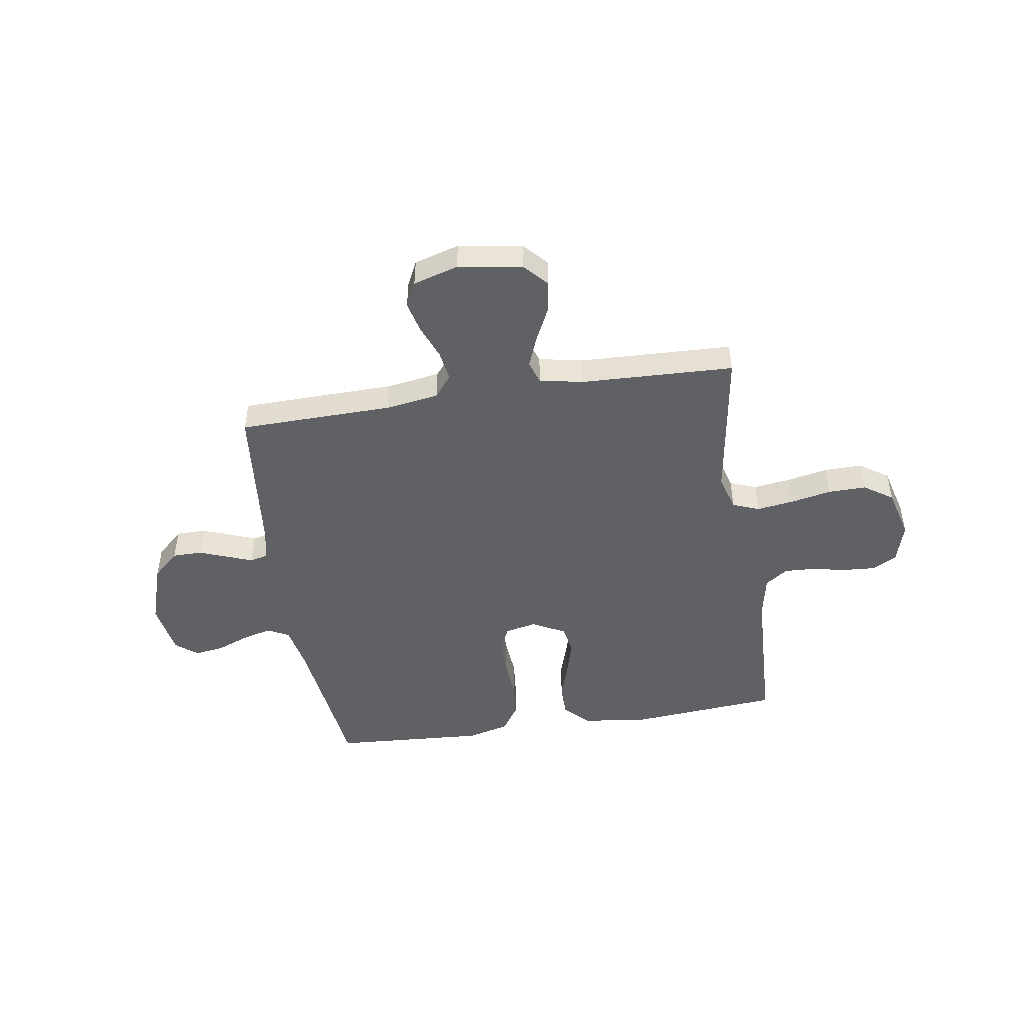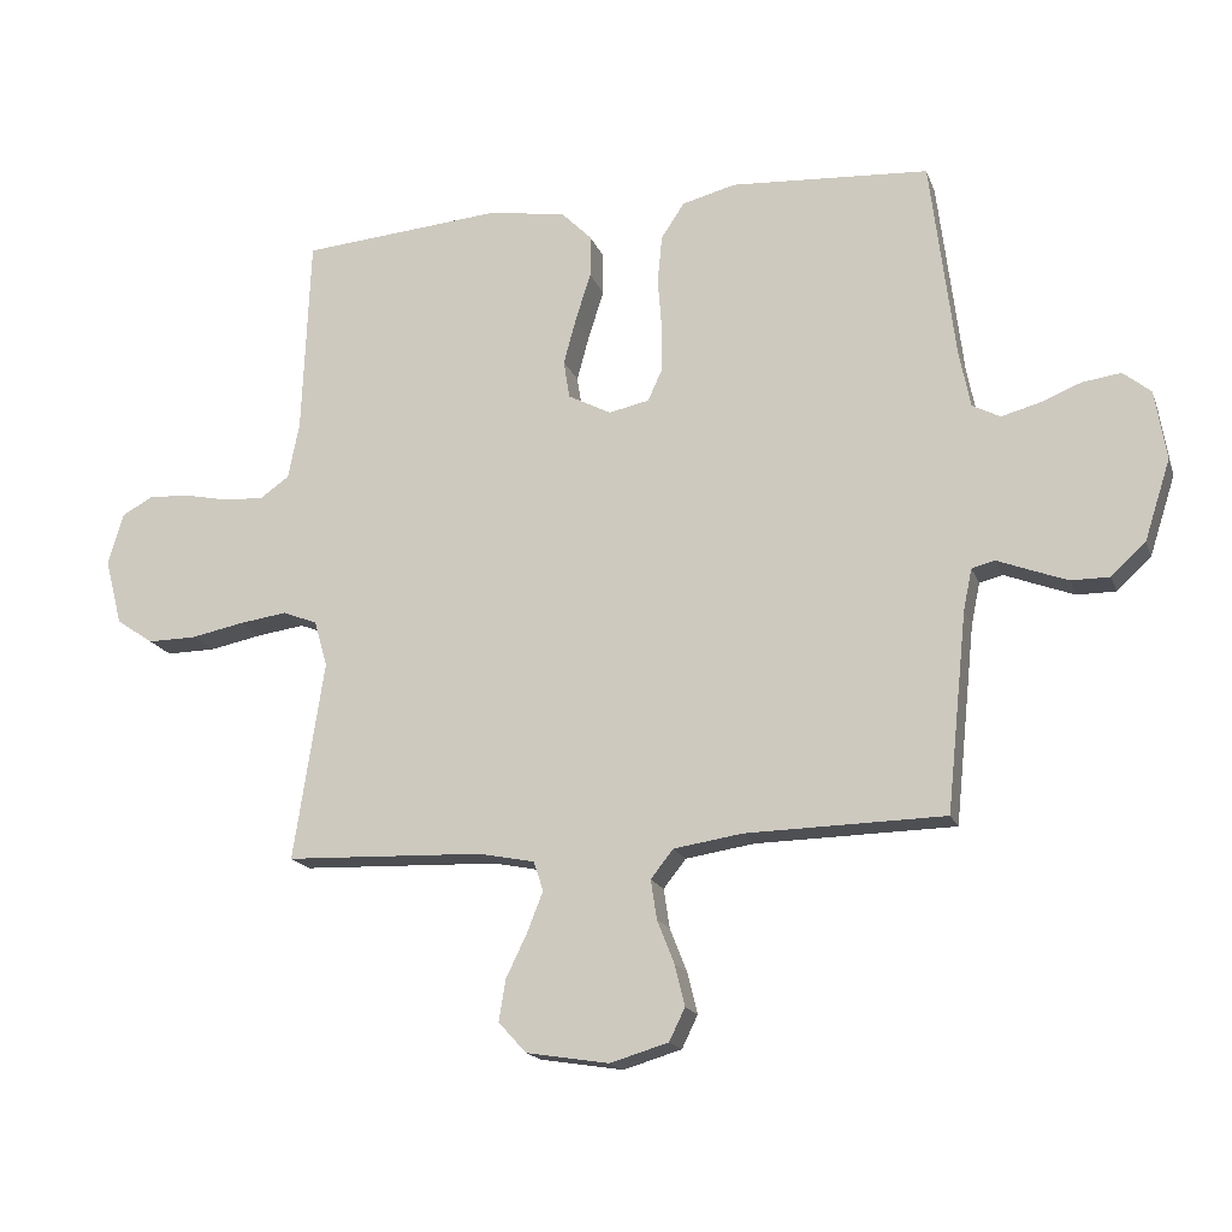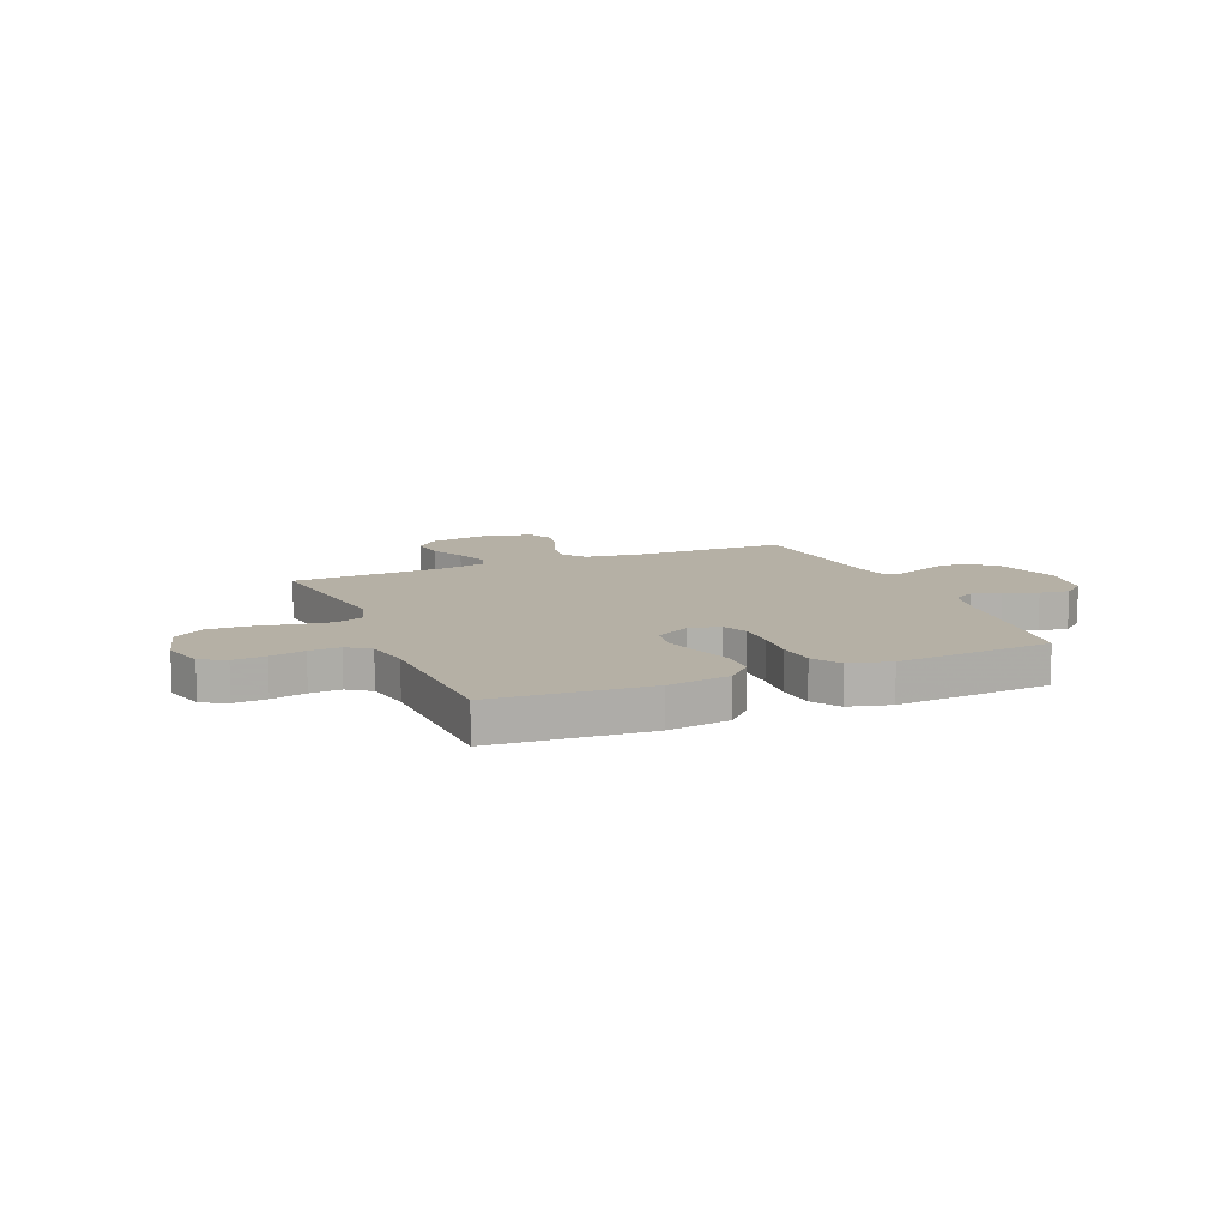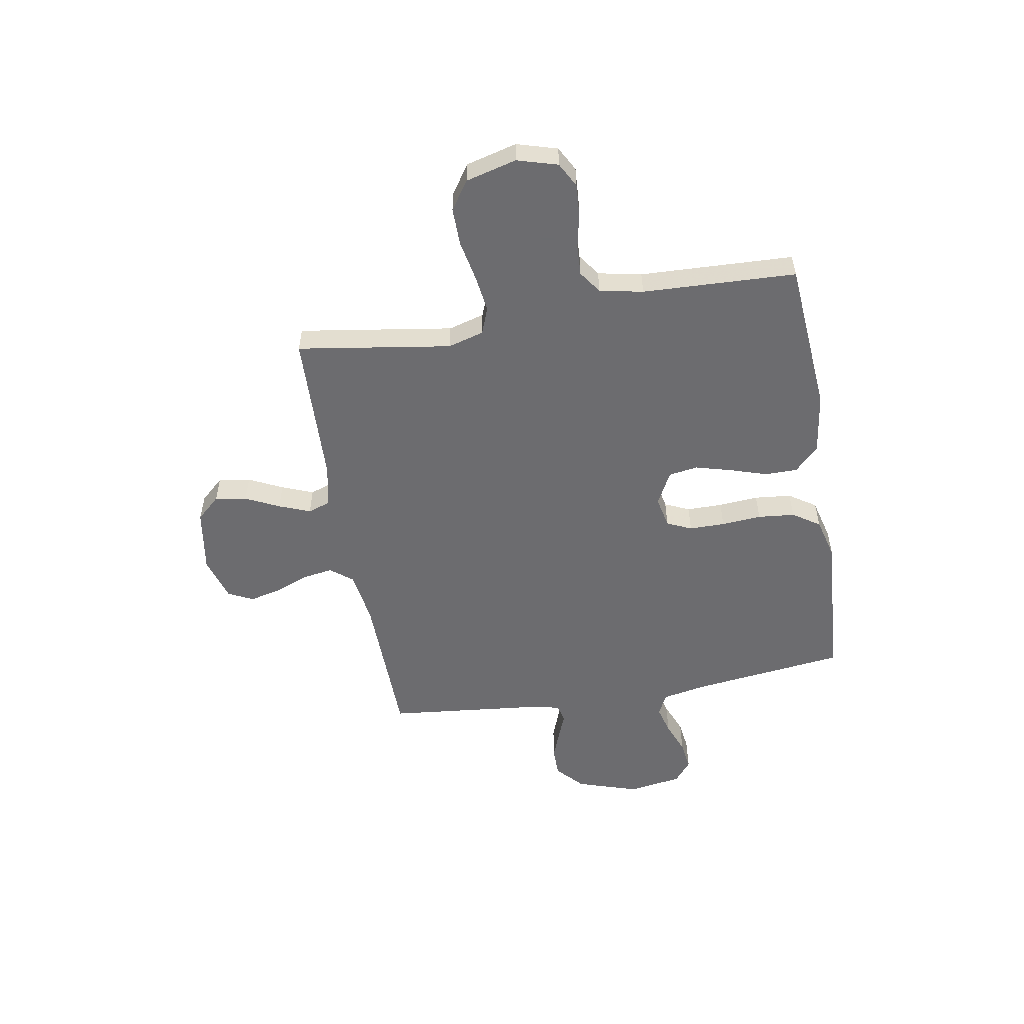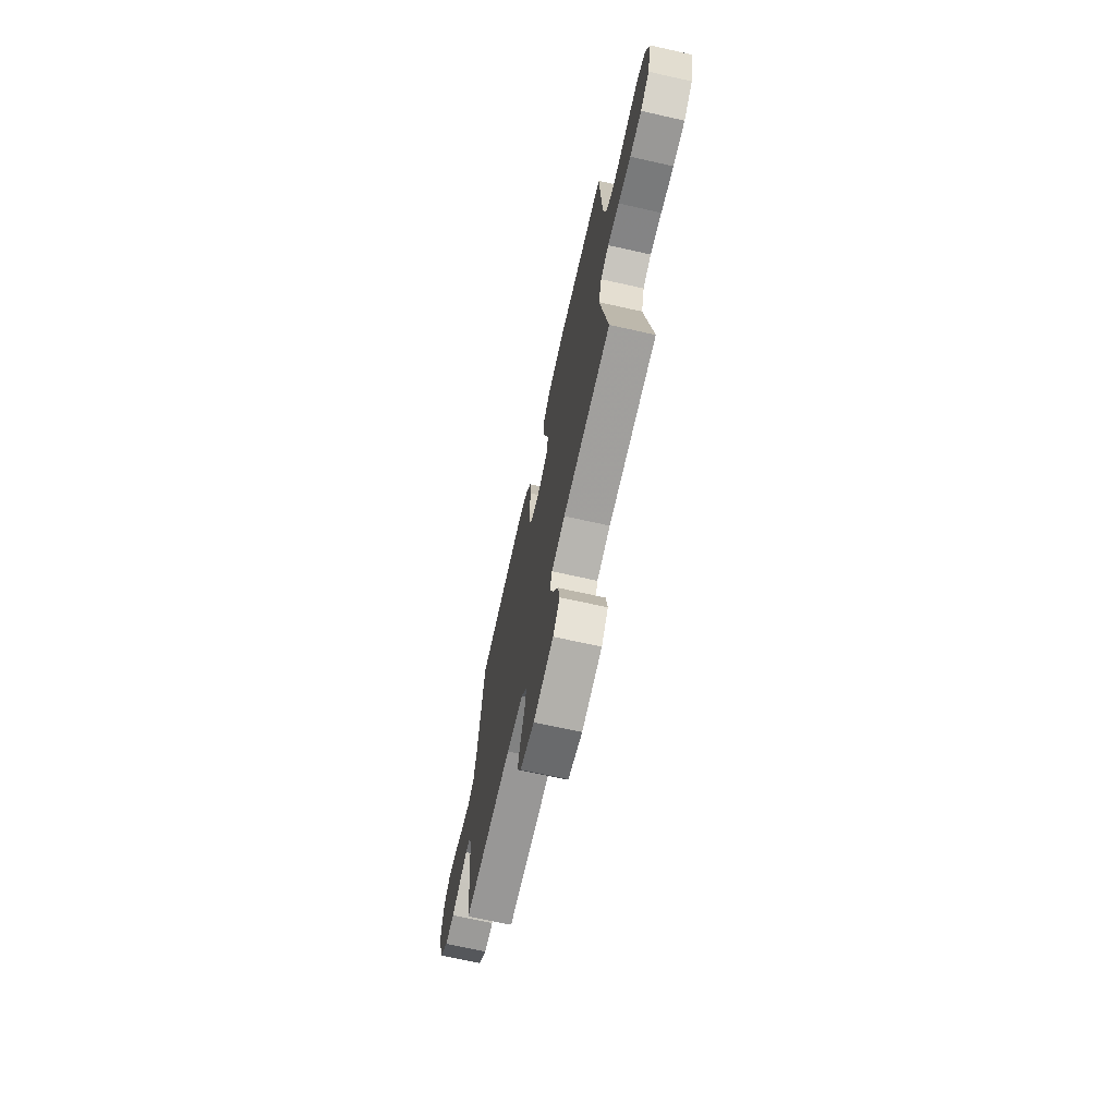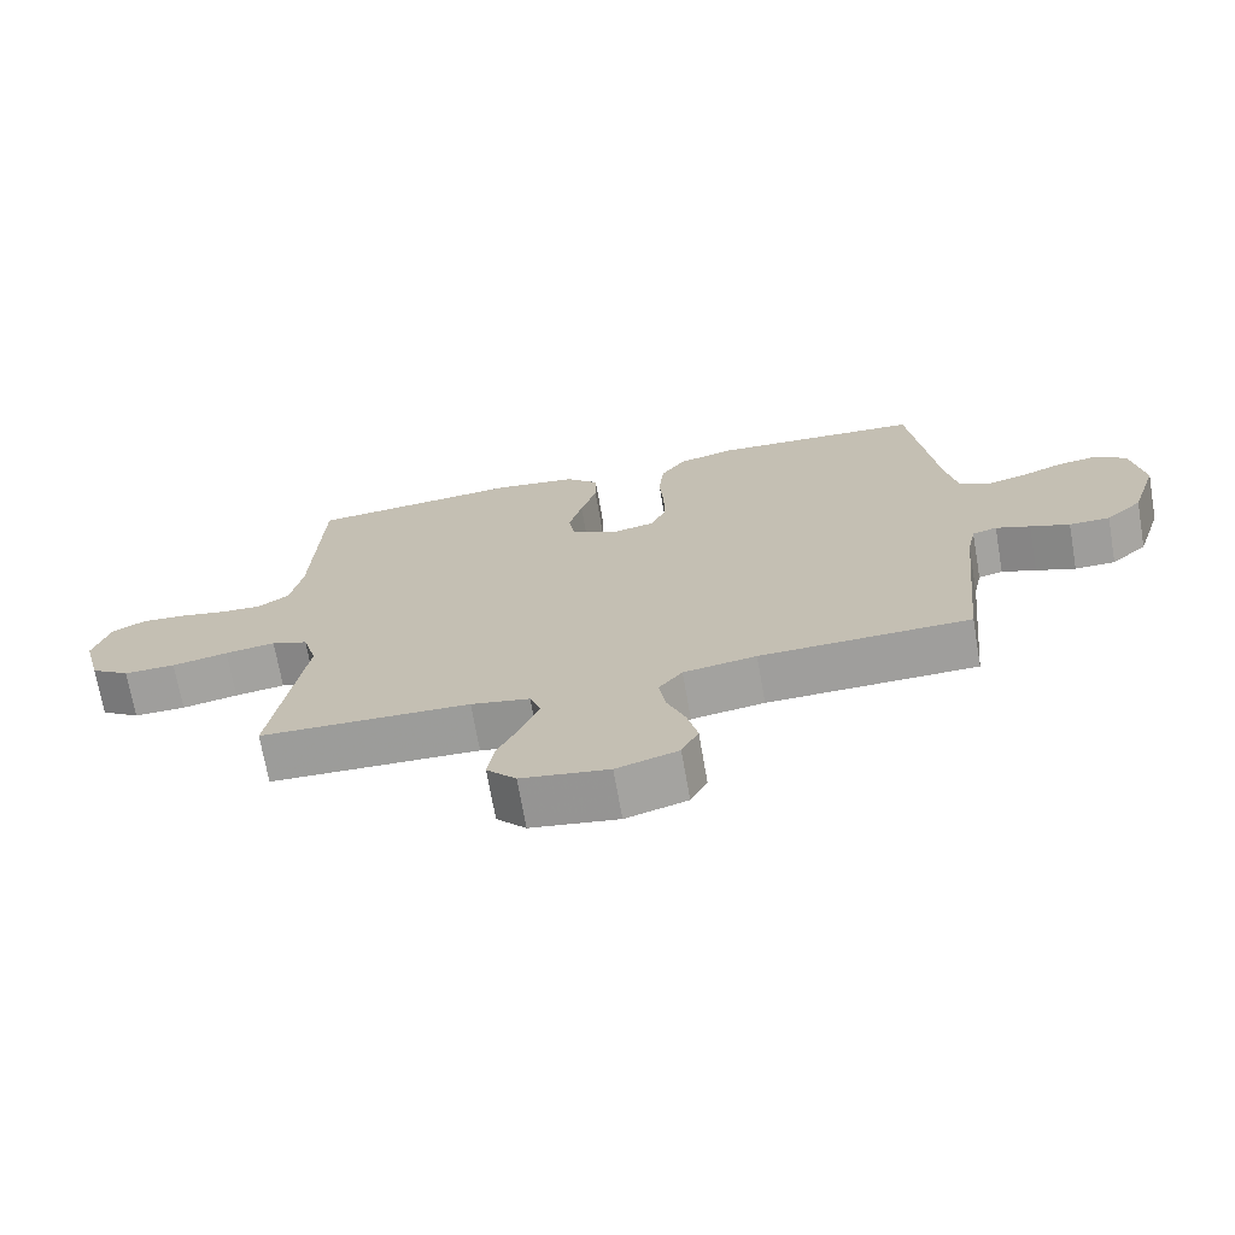
<metadata>
{"format":"obj","ext":"obj","renderer":"f3d","projection":"perspective","resolution":1024,"background":"white","views":[{"elev":-47.5,"azim":-171.1,"up":"+Y"},{"elev":-17.3,"azim":16.5,"up":"+Z"},{"elev":11.7,"azim":-22.7,"up":"+Y"},{"elev":-53.8,"azim":-80.2,"up":"+Y"},{"elev":-69.4,"azim":-102.6,"up":"+Z"},{"elev":-70.6,"azim":9.9,"up":"+Z"}]}
</metadata>
<code>
v -0.5 0.07 -0.5
v -0.454 0.07 -0.2
v -0.474 0.07 -0.13
v -0.526 0.07 -0.11
v -0.598 0.07 -0.12
v -0.678 0.07 -0.136
v -0.752 0.07 -0.137
v -0.808 0.07 -0.099
v -0.834 0.07 0
v -0.811 0.07 0.079
v -0.763 0.07 0.105
v -0.7 0.07 0.101
v -0.633 0.07 0.087
v -0.573 0.07 0.084
v -0.529 0.07 0.115
v -0.512 0.07 0.2
v -0.5 0.07 0.5
v -0.2 0.07 0.525
v -0.079 0.07 0.508
v -0.032 0.07 0.461
v -0.032 0.07 0.397
v -0.055 0.07 0.325
v -0.074 0.07 0.255
v -0.065 0.07 0.198
v 0 0.07 0.164
v 0.061 0.07 0.177
v 0.083 0.07 0.225
v 0.083 0.07 0.295
v 0.077 0.07 0.373
v 0.084 0.07 0.445
v 0.119 0.07 0.498
v 0.2 0.07 0.519
v 0.5 0.07 0.5
v 0.537 0.07 0.2
v 0.554 0.07 0.113
v 0.596 0.07 0.091
v 0.653 0.07 0.106
v 0.716 0.07 0.131
v 0.774 0.07 0.139
v 0.816 0.07 0.105
v 0.833 0.07 0
v 0.794 0.07 -0.121
v 0.742 0.07 -0.169
v 0.684 0.07 -0.169
v 0.628 0.07 -0.148
v 0.579 0.07 -0.129
v 0.544 0.07 -0.138
v 0.531 0.07 -0.2
v 0.5 0.07 -0.5
v 0.2 0.07 -0.506
v 0.096 0.07 -0.522
v 0.062 0.07 -0.565
v 0.071 0.07 -0.624
v 0.097 0.07 -0.69
v 0.112 0.07 -0.752
v 0.088 0.07 -0.801
v 0 0.07 -0.827
v -0.125 0.07 -0.807
v -0.167 0.07 -0.761
v -0.157 0.07 -0.699
v -0.125 0.07 -0.633
v -0.101 0.07 -0.572
v -0.116 0.07 -0.528
v -0.2 0.07 -0.511
v -0.5 0 -0.5
v -0.454 0 -0.2
v -0.474 0 -0.13
v -0.526 0 -0.11
v -0.598 0 -0.12
v -0.678 0 -0.136
v -0.752 0 -0.137
v -0.808 0 -0.099
v -0.834 0 0
v -0.811 0 0.079
v -0.763 0 0.105
v -0.7 0 0.101
v -0.633 0 0.087
v -0.573 0 0.084
v -0.529 0 0.115
v -0.512 0 0.2
v -0.5 0 0.5
v -0.2 0 0.525
v -0.079 0 0.508
v -0.032 0 0.461
v -0.032 0 0.397
v -0.055 0 0.325
v -0.074 0 0.255
v -0.065 0 0.198
v 0 0 0.164
v 0.061 0 0.177
v 0.083 0 0.225
v 0.083 0 0.295
v 0.077 0 0.373
v 0.084 0 0.445
v 0.119 0 0.498
v 0.2 0 0.519
v 0.5 0 0.5
v 0.537 0 0.2
v 0.554 0 0.113
v 0.596 0 0.091
v 0.653 0 0.106
v 0.716 0 0.131
v 0.774 0 0.139
v 0.816 0 0.105
v 0.833 0 0
v 0.794 0 -0.121
v 0.742 0 -0.169
v 0.684 0 -0.169
v 0.628 0 -0.148
v 0.579 0 -0.129
v 0.544 0 -0.138
v 0.531 0 -0.2
v 0.5 0 -0.5
v 0.2 0 -0.506
v 0.096 0 -0.522
v 0.062 0 -0.565
v 0.071 0 -0.624
v 0.097 0 -0.69
v 0.112 0 -0.752
v 0.088 0 -0.801
v 0 0 -0.827
v -0.125 0 -0.807
v -0.167 0 -0.761
v -0.157 0 -0.699
v -0.125 0 -0.633
v -0.101 0 -0.572
v -0.116 0 -0.528
v -0.2 0 -0.511
f 58 59 60 61
f 58 61 62
f 57 58 62
f 56 57 62 63
f 53 54 55 56
f 52 53 56 63
f 48 49 50
f 47 48 50 51
f 43 44 45 46
f 41 42 43 46
f 41 46 47
f 40 41 47
f 37 38 39 40
f 36 37 40 47
f 35 36 47 51
f 31 32 33 34
f 28 29 30 31
f 27 28 31 34
f 26 27 34 35
f 19 20 21 22
f 19 22 23
f 16 17 18 19
f 15 16 19 23
f 14 15 23 24
f 10 11 12 13
f 10 13 14
f 9 10 14
f 5 6 7 8
f 4 5 8 9
f 64 1 2
f 63 64 2 3
f 51 52 63 3
f 25 26 35 51
f 24 25 51 3
f 4 9 14 24
f 3 4 24
f 125 124 123 122
f 126 125 122
f 126 122 121
f 127 126 121 120
f 120 119 118 117
f 127 120 117 116
f 114 113 112
f 115 114 112 111
f 110 109 108 107
f 110 107 106 105
f 111 110 105
f 111 105 104
f 104 103 102 101
f 111 104 101 100
f 115 111 100 99
f 98 97 96 95
f 95 94 93 92
f 98 95 92 91
f 99 98 91 90
f 86 85 84 83
f 87 86 83
f 83 82 81 80
f 87 83 80 79
f 88 87 79 78
f 77 76 75 74
f 78 77 74
f 78 74 73
f 72 71 70 69
f 73 72 69 68
f 66 65 128
f 67 66 128 127
f 67 127 116 115
f 115 99 90 89
f 67 115 89 88
f 88 78 73 68
f 88 68 67
f 1 65 66 2
f 2 66 67 3
f 3 67 68 4
f 4 68 69 5
f 5 69 70 6
f 6 70 71 7
f 7 71 72 8
f 8 72 73 9
f 9 73 74 10
f 10 74 75 11
f 11 75 76 12
f 12 76 77 13
f 13 77 78 14
f 14 78 79 15
f 15 79 80 16
f 16 80 81 17
f 17 81 82 18
f 18 82 83 19
f 19 83 84 20
f 20 84 85 21
f 21 85 86 22
f 22 86 87 23
f 23 87 88 24
f 24 88 89 25
f 25 89 90 26
f 26 90 91 27
f 27 91 92 28
f 28 92 93 29
f 29 93 94 30
f 30 94 95 31
f 31 95 96 32
f 32 96 97 33
f 33 97 98 34
f 34 98 99 35
f 35 99 100 36
f 36 100 101 37
f 37 101 102 38
f 38 102 103 39
f 39 103 104 40
f 40 104 105 41
f 41 105 106 42
f 42 106 107 43
f 43 107 108 44
f 44 108 109 45
f 45 109 110 46
f 46 110 111 47
f 47 111 112 48
f 48 112 113 49
f 49 113 114 50
f 50 114 115 51
f 51 115 116 52
f 52 116 117 53
f 53 117 118 54
f 54 118 119 55
f 55 119 120 56
f 56 120 121 57
f 57 121 122 58
f 58 122 123 59
f 59 123 124 60
f 60 124 125 61
f 61 125 126 62
f 62 126 127 63
f 63 127 128 64
f 64 128 65 1

</code>
